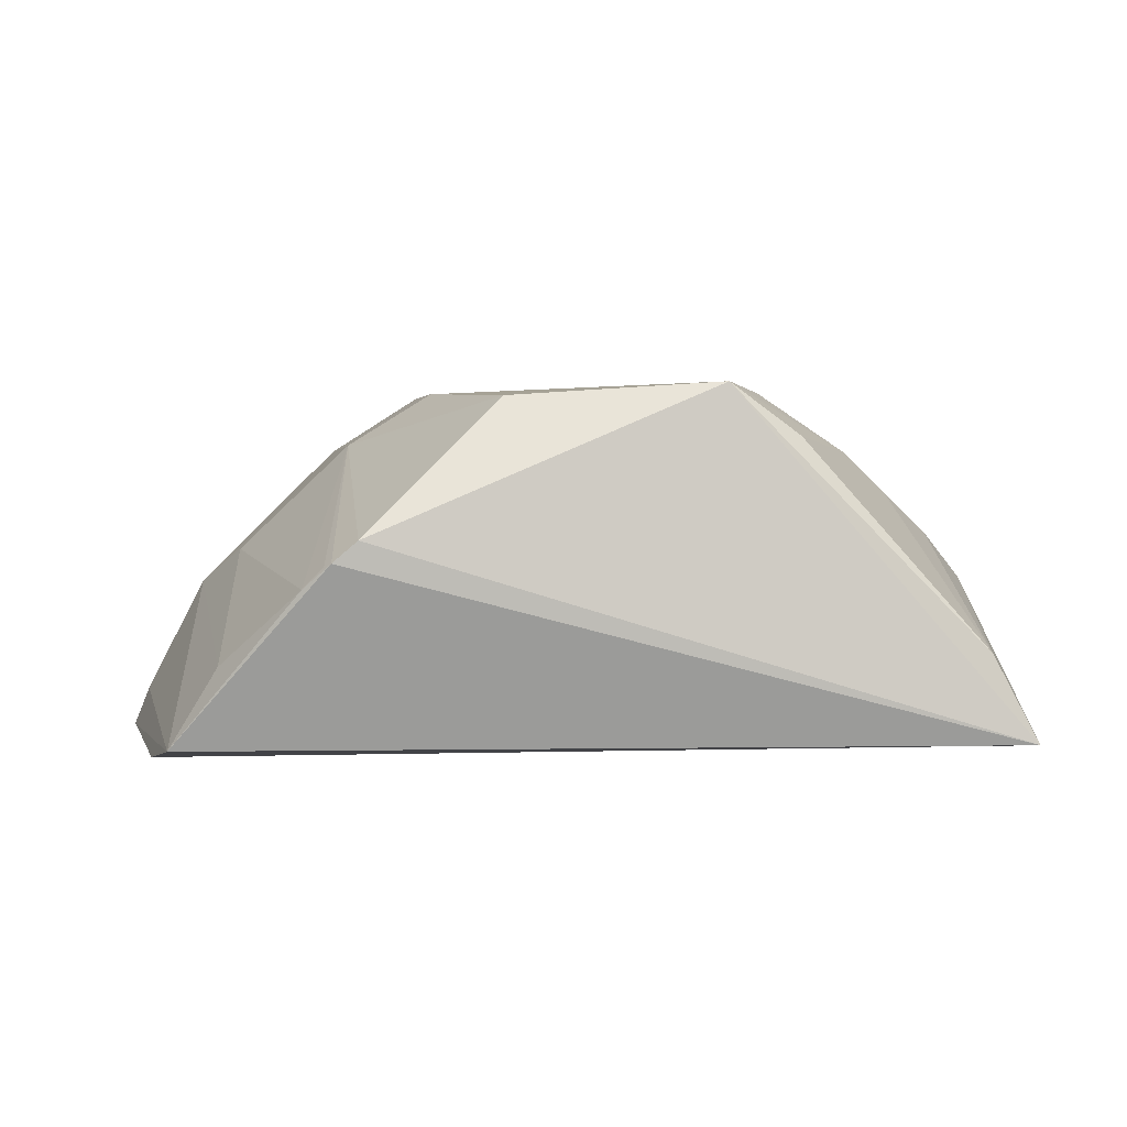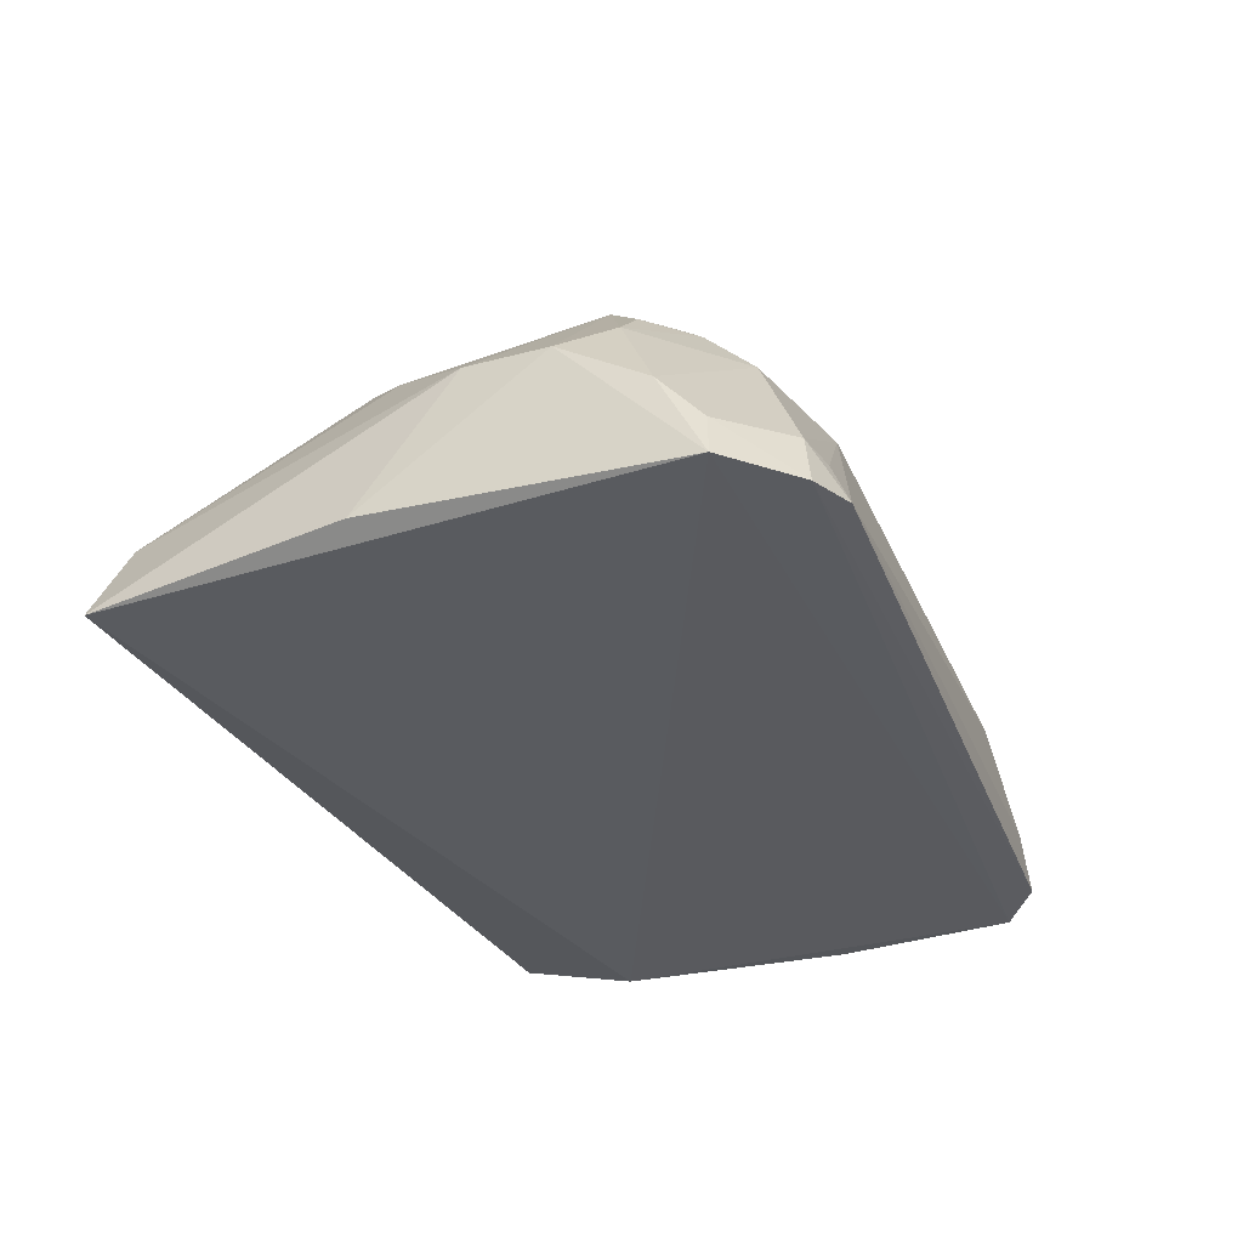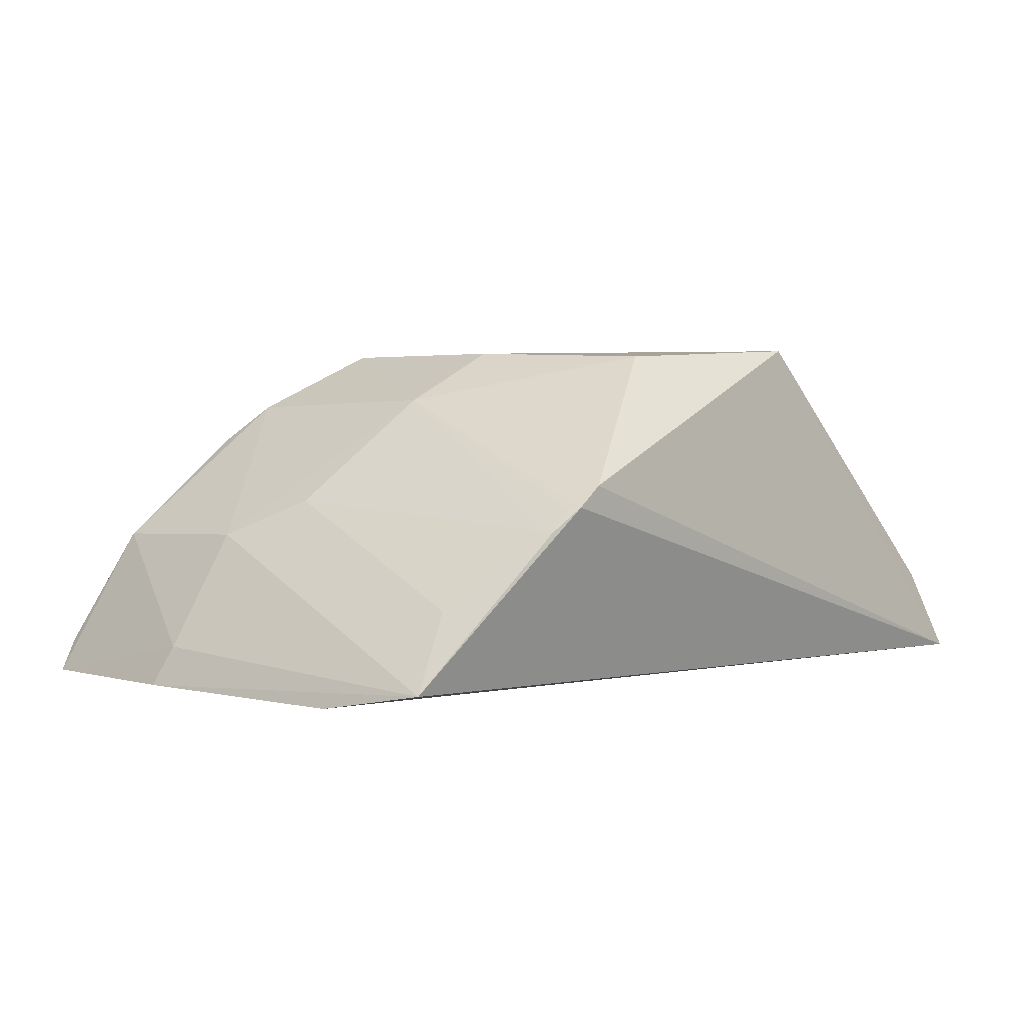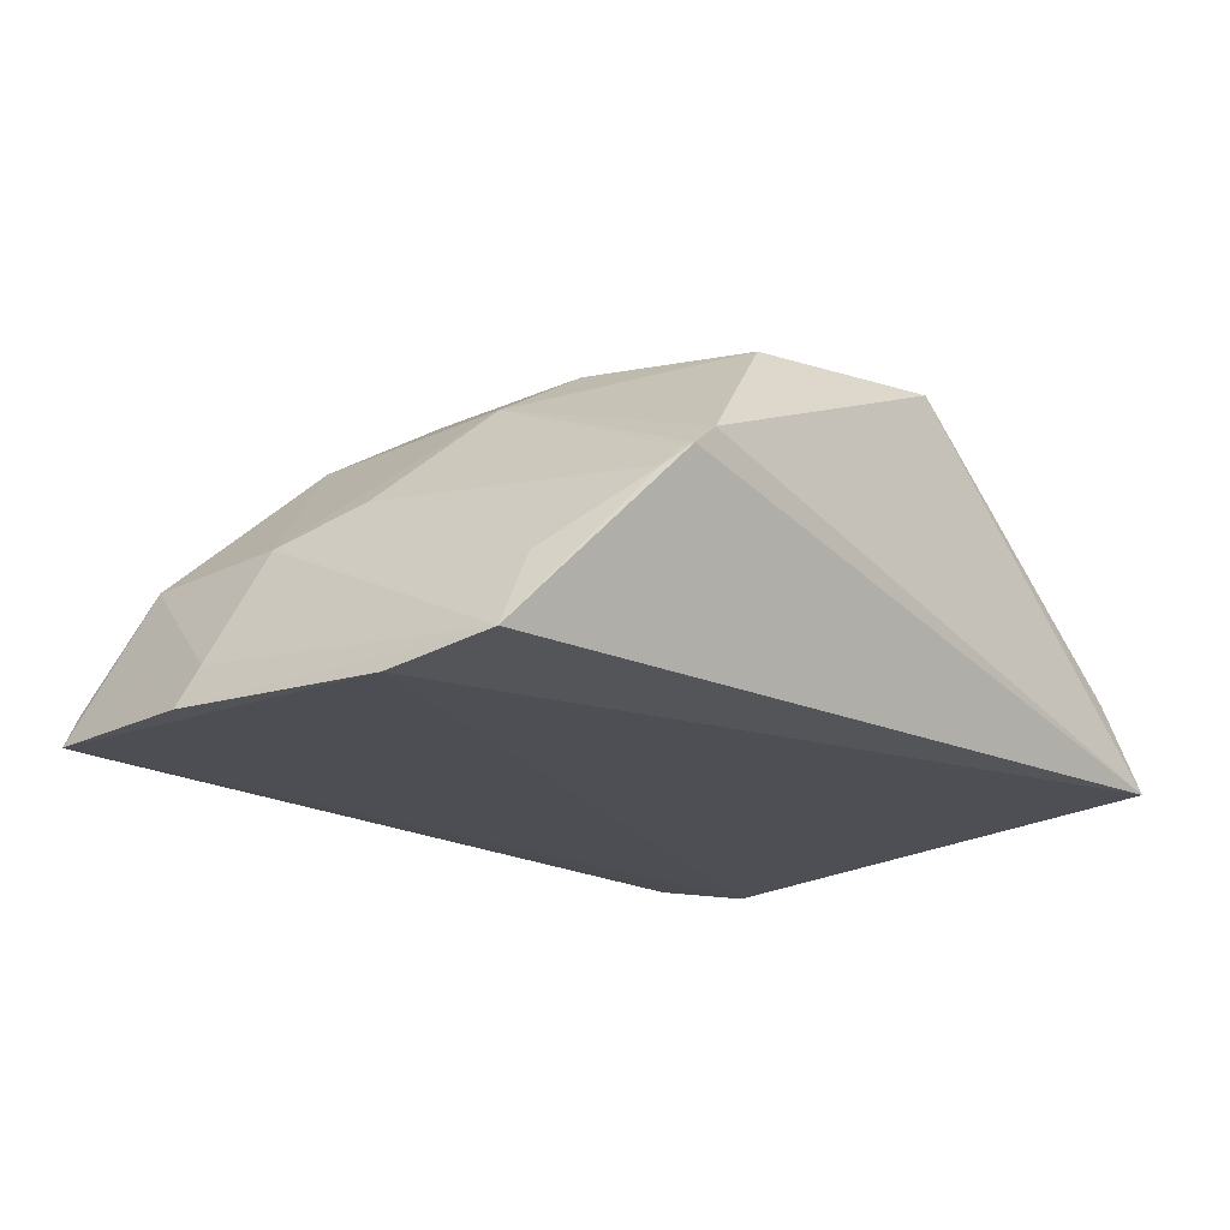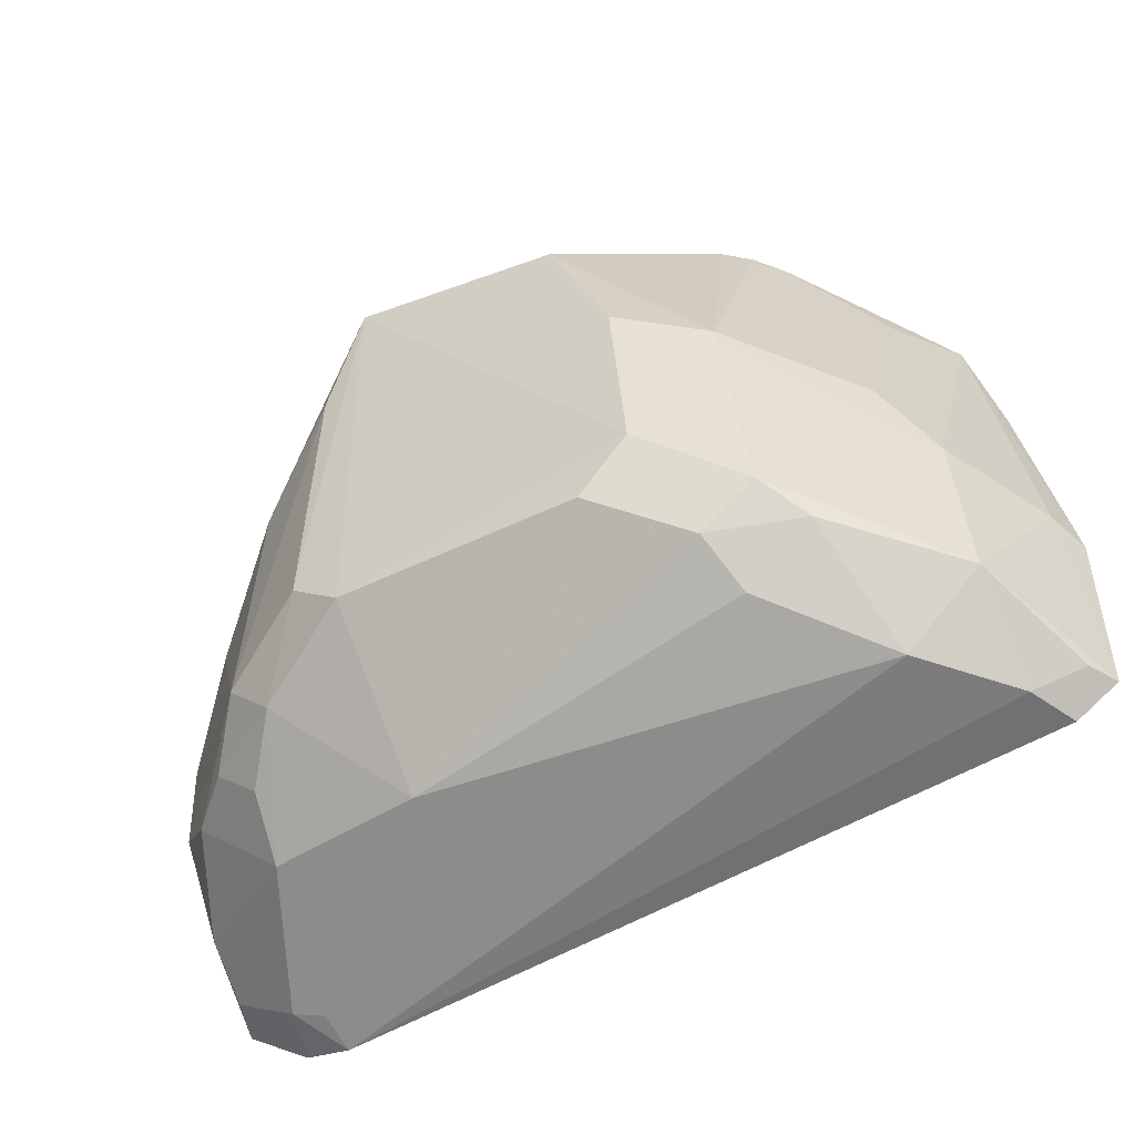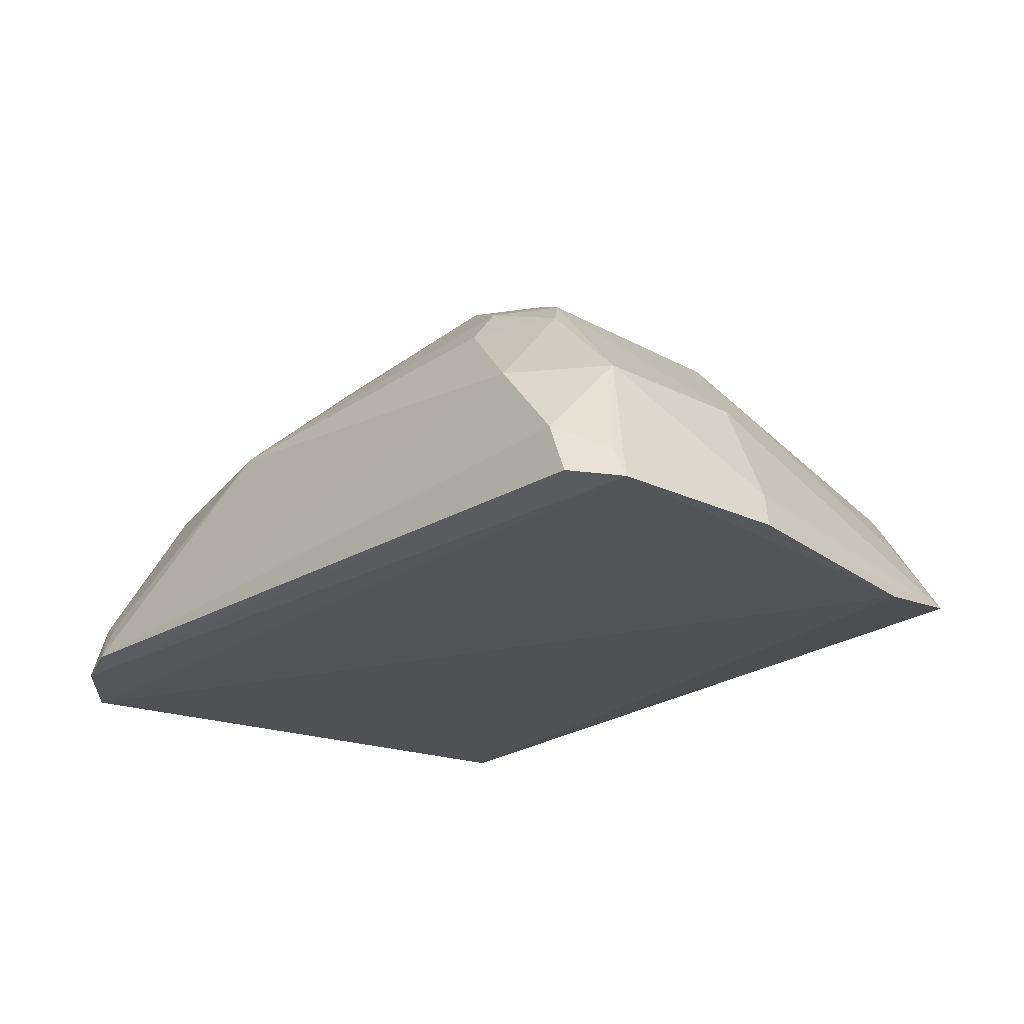
<metadata>
{"format":"obj","ext":"obj","renderer":"f3d","projection":"perspective","resolution":1024,"background":"white","views":[{"elev":2.2,"azim":-3.0,"up":"+Y"},{"elev":-31.6,"azim":115.0,"up":"+Y"},{"elev":1.3,"azim":-42.3,"up":"+Y"},{"elev":-18.1,"azim":-42.1,"up":"+Y"},{"elev":-48.3,"azim":-151.4,"up":"+Z"},{"elev":-22.2,"azim":-128.2,"up":"+Y"}]}
</metadata>
<code>
v 0.02148 0.145 0.05529
v 0.04491 0.1179 0.05574
v 0.03901 0.1212 0.006952
v -0.02099 0.1221 0.01152
v -0.01996 0.1178 0.05565
v 0.002137 0.1444 0.0221
v 0.04541 0.1286 0.0212
v -0.007664 0.1318 0.06033
v 0.04614 0.1166 0.01034
v 0.02117 0.1338 0.01088
v 0.04043 0.1334 0.03521
v 0.02608 0.1441 0.02541
v -0.005732 0.1334 0.06029
v -0.01998 0.1292 0.03081
v -0.02226 0.1163 0.04703
v 0.04684 0.1184 0.03467
v 0.04515 0.1241 0.0143
v 0.03617 0.1176 0.005029
v -0.006605 0.1365 0.01532
v 0.04151 0.1247 0.05488
v 0.04511 0.1292 0.02785
v -0.002064 0.1448 0.0262
v 0.03262 0.1399 0.04108
v 0.02197 0.1442 0.02227
v -0.01631 0.1321 0.03674
v -0.02611 0.1172 0.01443
v -0.0247 0.1201 0.02989
v 0.045 0.1201 0.01085
v 0.03753 0.1356 0.01879
v 0.04025 0.1171 0.006123
v 0.03649 0.1206 0.006284
v -0.01489 0.1289 0.01194
v -0.005102 0.1402 0.0185
v 0.004749 0.144 0.05402
v 0.02482 0.1445 0.04629
v 0.03606 0.1367 0.04008
v 0.02714 0.141 0.05379
v -0.01638 0.1239 0.05427
v -0.007361 0.1405 0.03996
v -0.02101 0.129 0.01785
v -0.02279 0.118 0.0114
v -0.02602 0.117 0.02887
v 0.04159 0.1318 0.01821
v 0.03408 0.1398 0.02243
v 0.03426 0.1315 0.01163
v -0.009481 0.1402 0.02194
v -0.01223 0.1372 0.01939
v -0.0007071 0.1446 0.04126
v -0.009839 0.1299 0.05948
v -0.02484 0.1198 0.01432
v 0.0304 0.1399 0.01892
v 0.03387 0.1357 0.01562
v -0.008219 0.1315 0.05958
f 8 5 2
f 13 8 2
f 13 2 1
f 15 9 2
f 15 2 5
f 16 9 7
f 16 2 9
f 17 7 9
f 20 1 2
f 21 16 7
f 21 2 16
f 21 20 2
f 21 11 20
f 24 10 6
f 24 6 22
f 24 22 1
f 24 1 12
f 26 9 15
f 27 5 14
f 28 17 9
f 30 18 3
f 30 9 26
f 30 28 9
f 30 3 28
f 31 18 10
f 31 10 3
f 31 3 18
f 32 18 4
f 32 10 18
f 32 19 10
f 33 6 10
f 33 10 19
f 34 13 1
f 35 12 1
f 35 1 23
f 36 20 11
f 36 11 23
f 37 23 1
f 37 1 20
f 37 36 23
f 37 20 36
f 38 25 14
f 38 14 5
f 39 8 13
f 39 13 34
f 39 14 25
f 40 32 4
f 40 27 14
f 40 26 27
f 41 4 18
f 41 30 26
f 41 18 30
f 42 15 5
f 42 5 27
f 42 27 26
f 42 26 15
f 43 7 17
f 44 21 7
f 44 43 29
f 44 7 43
f 44 11 21
f 44 23 11
f 44 35 23
f 44 12 35
f 45 3 10
f 45 43 17
f 45 28 3
f 45 17 28
f 46 22 6
f 46 6 33
f 46 39 22
f 46 40 14
f 46 14 39
f 47 33 19
f 47 19 32
f 47 46 33
f 47 32 40
f 47 40 46
f 48 34 1
f 48 1 22
f 48 39 34
f 48 22 39
f 49 38 5
f 49 5 8
f 49 25 38
f 49 39 25
f 50 40 4
f 50 26 40
f 50 41 26
f 50 4 41
f 51 24 12
f 51 12 44
f 51 44 29
f 51 45 10
f 51 10 24
f 52 29 43
f 52 43 45
f 52 51 29
f 52 45 51
f 53 49 8
f 53 8 39
f 53 39 49

</code>
